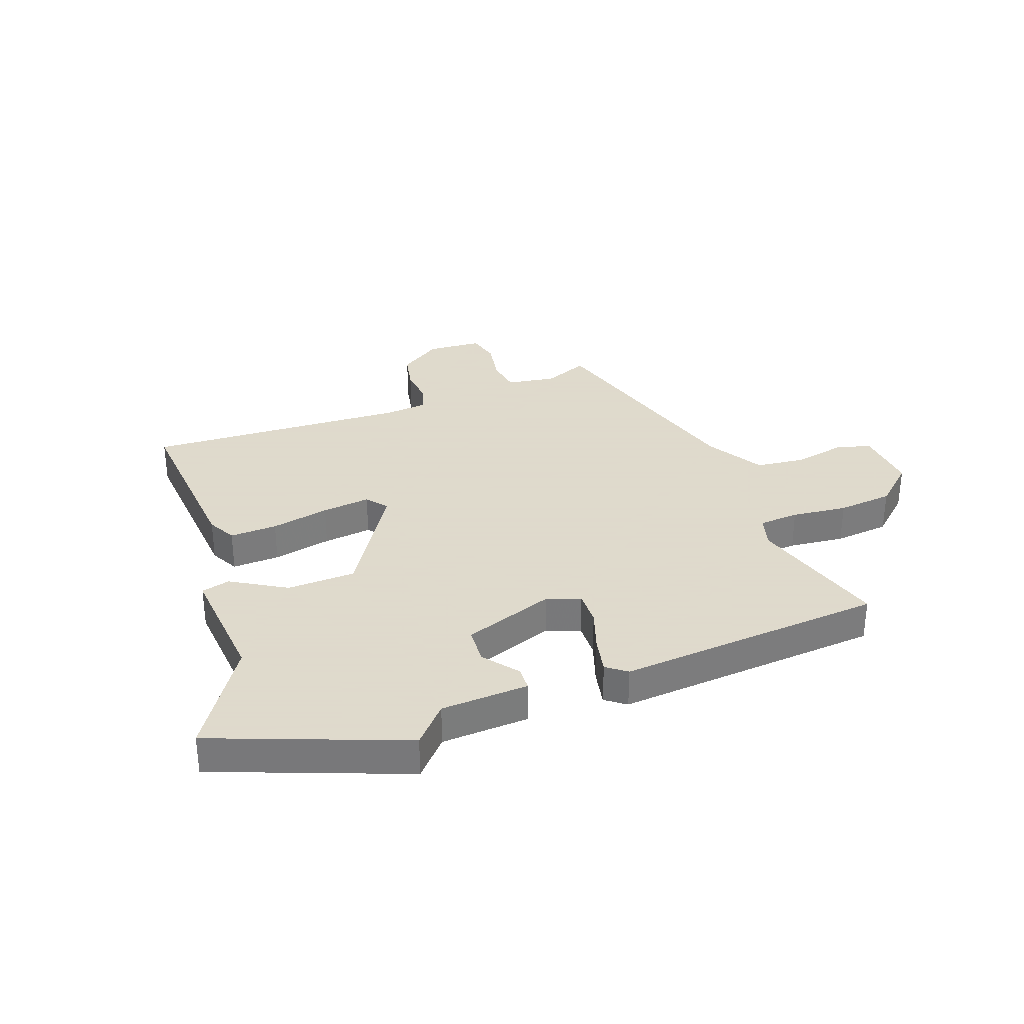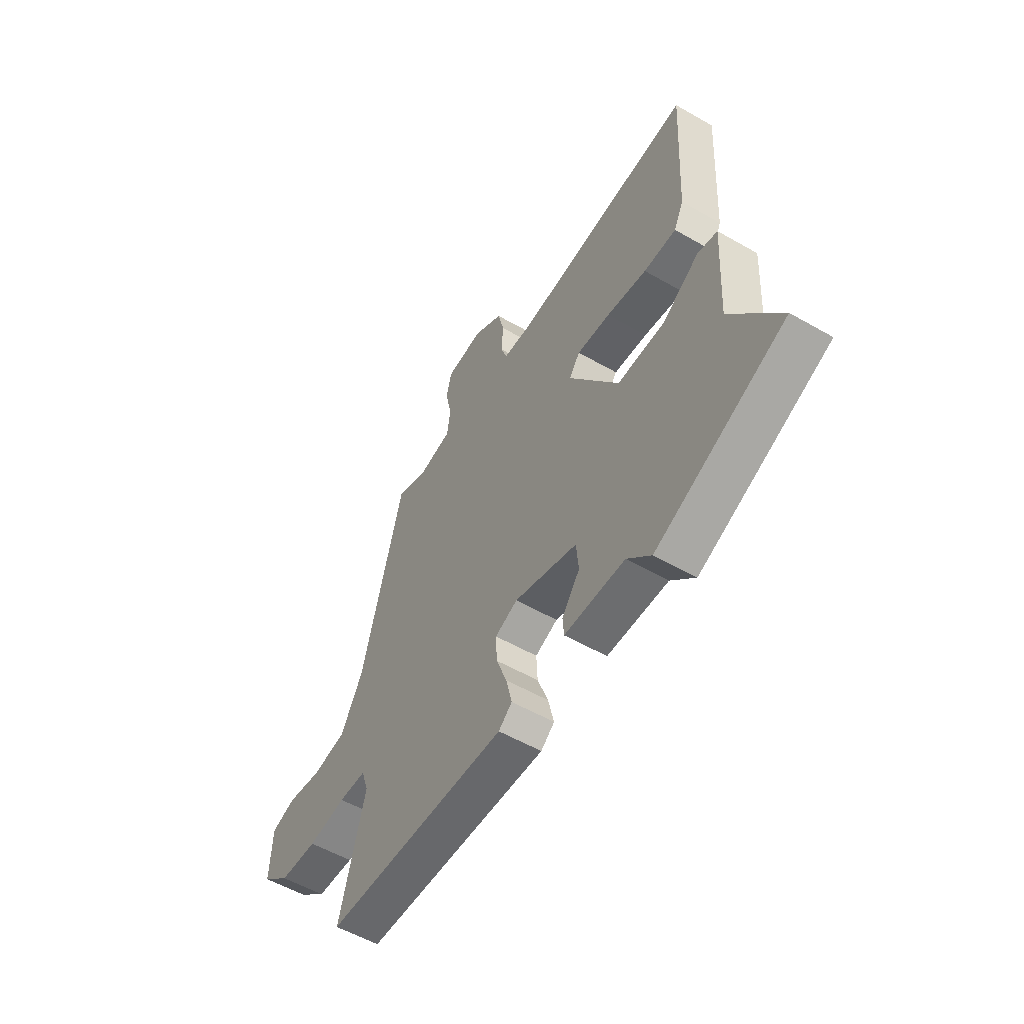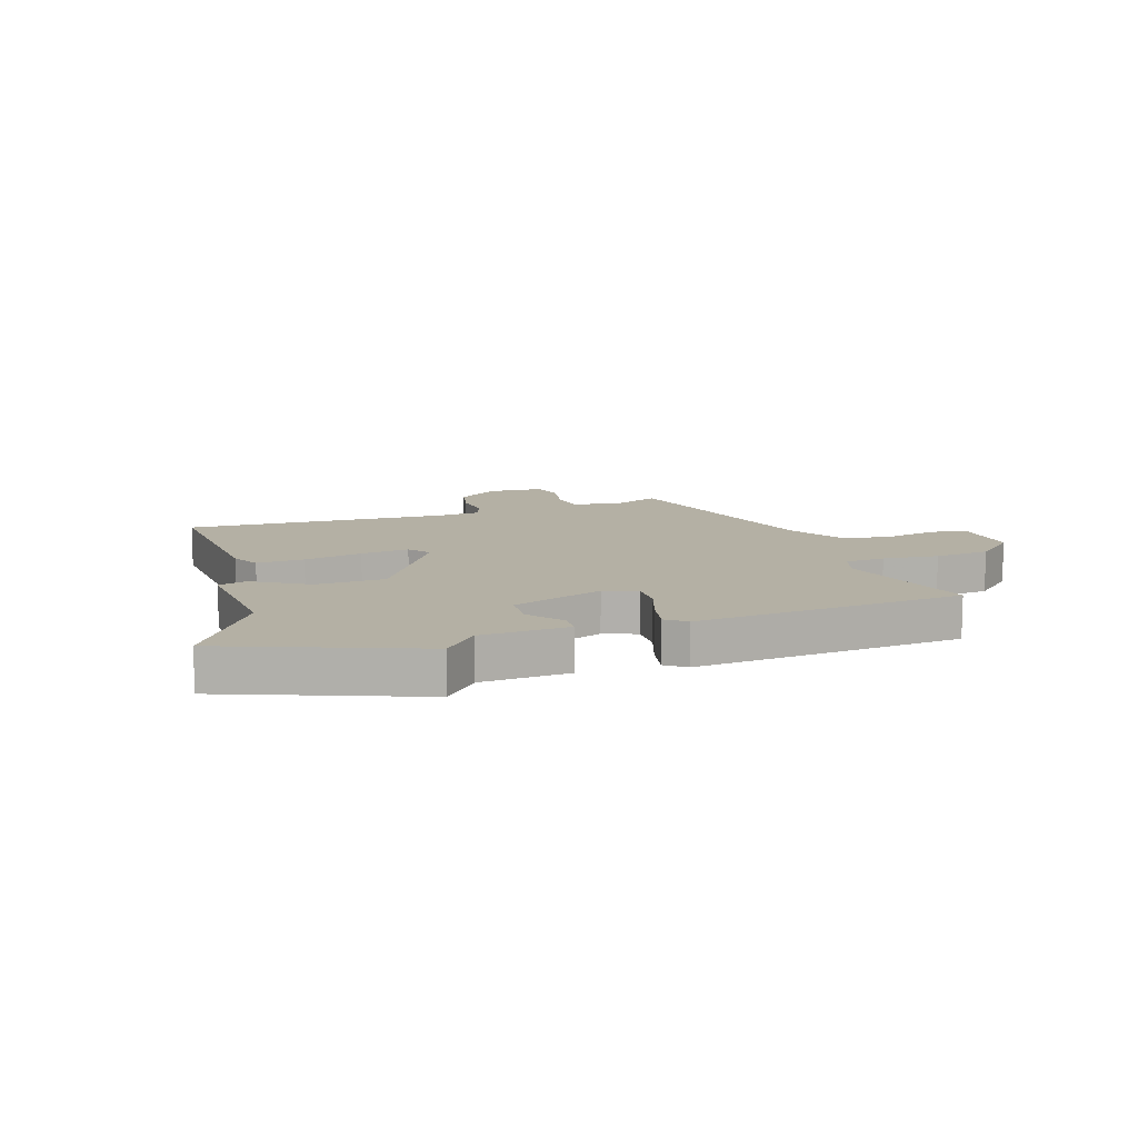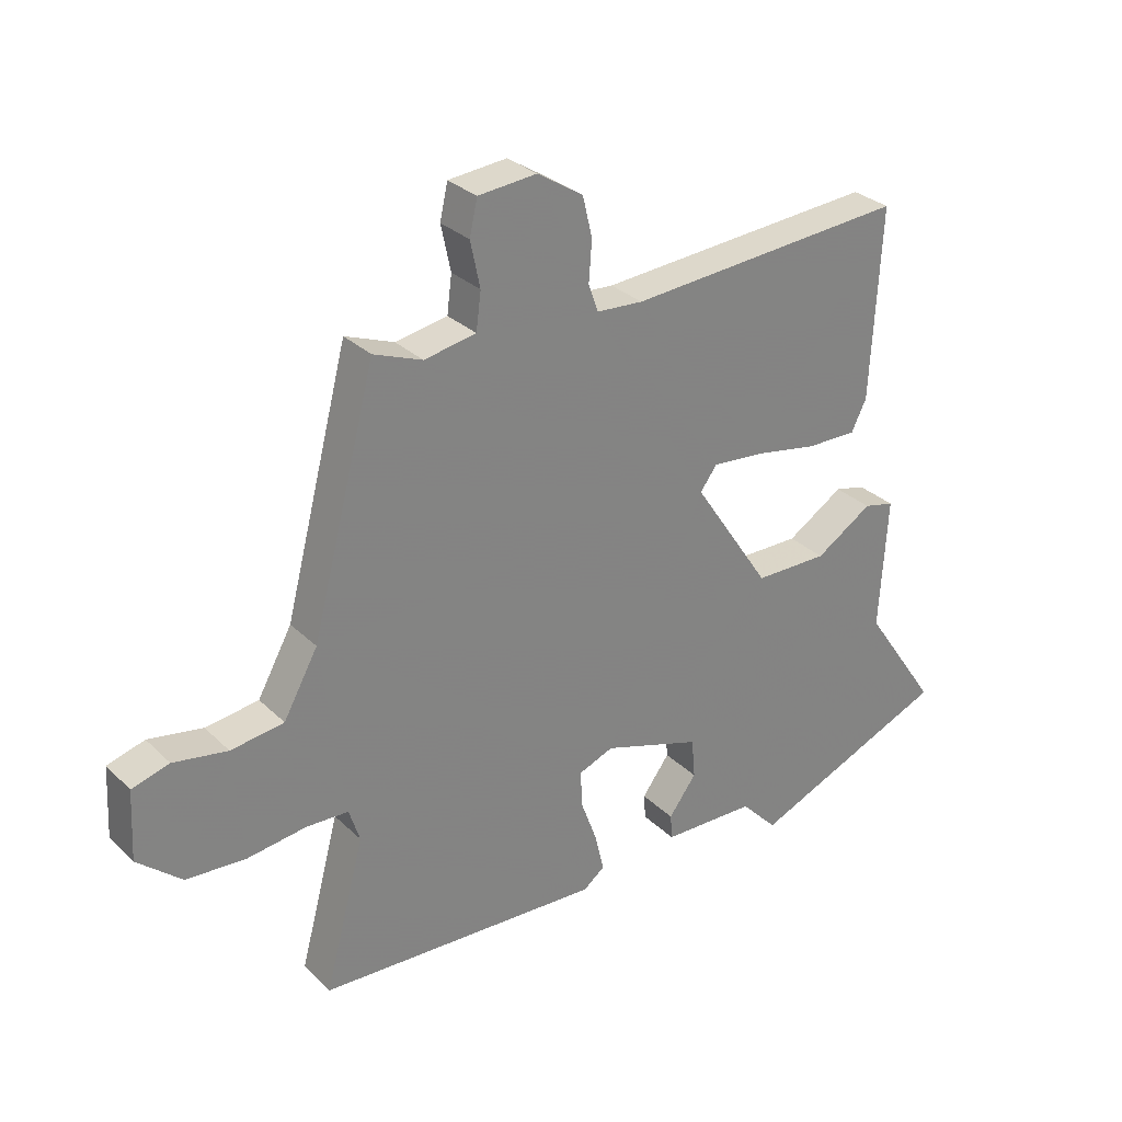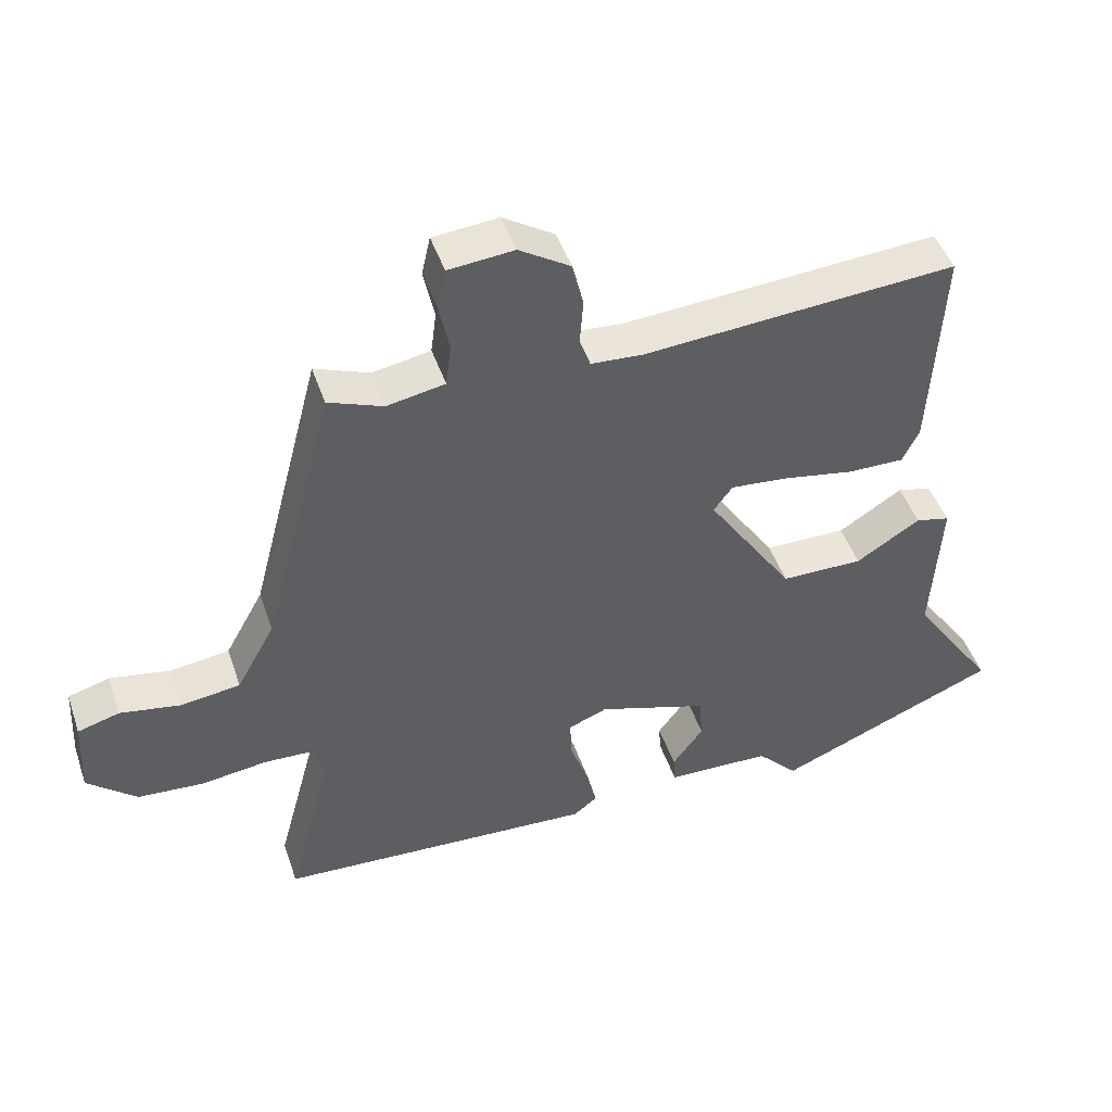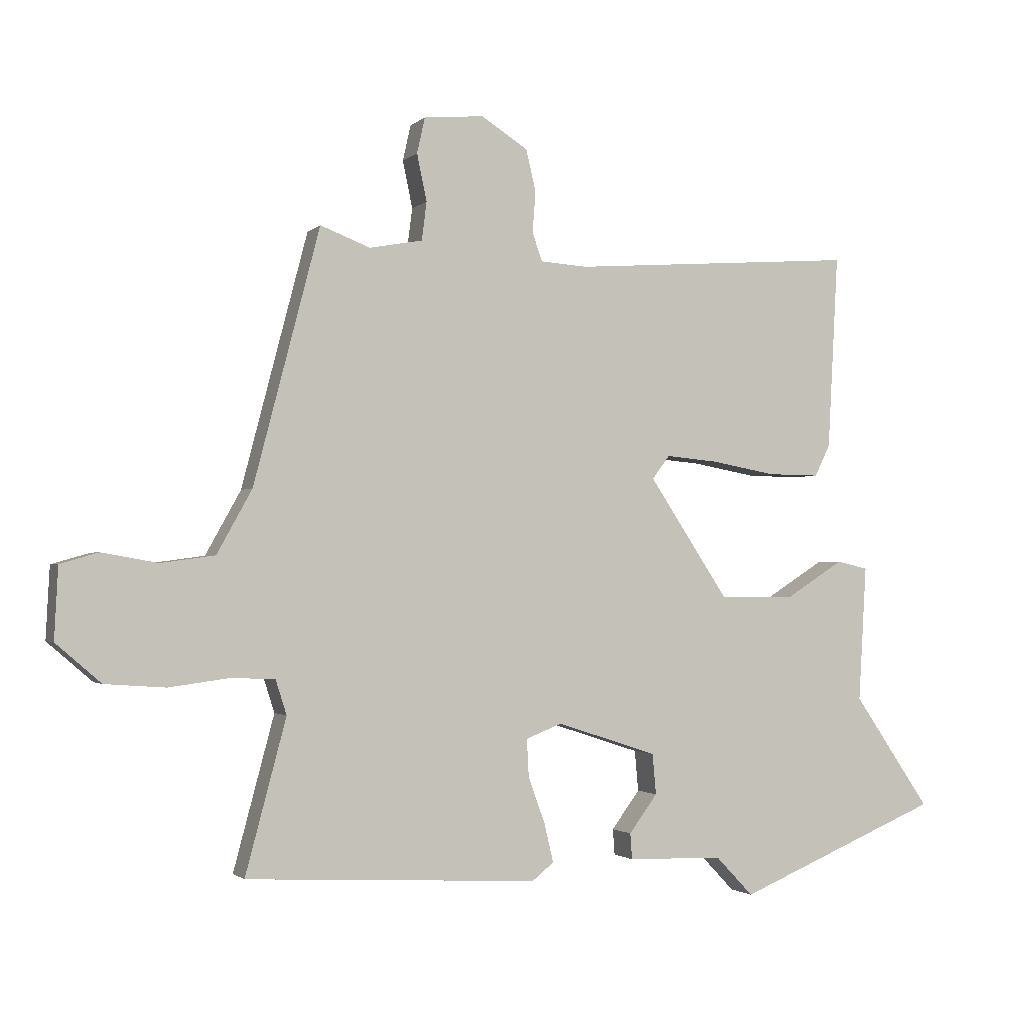
<metadata>
{"format":"obj","ext":"obj","renderer":"f3d","projection":"perspective","resolution":1024,"background":"white","views":[{"elev":32.4,"azim":158.3,"up":"+Y"},{"elev":-55.2,"azim":58.8,"up":"+Z"},{"elev":11.5,"azim":160.1,"up":"+Y"},{"elev":29.8,"azim":-36.2,"up":"+Z"},{"elev":46.5,"azim":-18.5,"up":"+Z"},{"elev":-1.6,"azim":-21.4,"up":"+Z"}]}
</metadata>
<code>
v 0.664 0.07 -0.432
v 0.332 0.07 -0.57
v 0.271 0.07 -0.506
v 0.116 0.07 -0.502
v 0.113 0.07 -0.46
v 0.159 0.07 -0.398
v 0.153 0.07 -0.332
v -0.01 0.07 -0.279
v -0.068 0.07 -0.302
v -0.065 0.07 -0.363
v -0.038 0.07 -0.437
v -0.023 0.07 -0.501
v -0.058 0.07 -0.529
v -0.532 0.07 -0.504
v -0.466 0.07 -0.256
v -0.484 0.07 -0.2
v -0.555 0.07 -0.197
v -0.653 0.07 -0.21
v -0.751 0.07 -0.203
v -0.824 0.07 -0.14
v -0.818 0.07 -0.024
v -0.756 0.07 -0.006
v -0.666 0.07 -0.022
v -0.578 0.07 -0.01
v -0.521 0.07 0.093
v -0.414 0.07 0.504
v -0.333 0.07 0.473
v -0.247 0.07 0.489
v -0.239 0.07 0.551
v -0.255 0.07 0.627
v -0.242 0.07 0.685
v -0.145 0.07 0.694
v -0.069 0.07 0.646
v -0.053 0.07 0.579
v -0.058 0.07 0.512
v -0.042 0.07 0.466
v 0.035 0.07 0.461
v 0.499 0.07 0.495
v 0.482 0.07 0.179
v 0.457 0.07 0.128
v 0.373 0.07 0.129
v 0.269 0.07 0.148
v 0.183 0.07 0.156
v 0.155 0.07 0.118
v 0.284 0.07 -0.076
v 0.406 0.07 -0.077
v 0.501 0.07 -0.017
v 0.552 0.07 -0.029
v 0.539 0.07 -0.249
v 0.664 0 -0.432
v 0.332 0 -0.57
v 0.271 0 -0.506
v 0.116 0 -0.502
v 0.113 0 -0.46
v 0.159 0 -0.398
v 0.153 0 -0.332
v -0.01 0 -0.279
v -0.068 0 -0.302
v -0.065 0 -0.363
v -0.038 0 -0.437
v -0.023 0 -0.501
v -0.058 0 -0.529
v -0.532 0 -0.504
v -0.466 0 -0.256
v -0.484 0 -0.2
v -0.555 0 -0.197
v -0.653 0 -0.21
v -0.751 0 -0.203
v -0.824 0 -0.14
v -0.818 0 -0.024
v -0.756 0 -0.006
v -0.666 0 -0.022
v -0.578 0 -0.01
v -0.521 0 0.093
v -0.414 0 0.504
v -0.333 0 0.473
v -0.247 0 0.489
v -0.239 0 0.551
v -0.255 0 0.627
v -0.242 0 0.685
v -0.145 0 0.694
v -0.069 0 0.646
v -0.053 0 0.579
v -0.058 0 0.512
v -0.042 0 0.466
v 0.035 0 0.461
v 0.499 0 0.495
v 0.482 0 0.179
v 0.457 0 0.128
v 0.373 0 0.129
v 0.269 0 0.148
v 0.183 0 0.156
v 0.155 0 0.118
v 0.284 0 -0.076
v 0.406 0 -0.077
v 0.501 0 -0.017
v 0.552 0 -0.029
v 0.539 0 -0.249
f 46 47 48 49
f 1 2 3
f 49 1 3
f 46 49 3
f 45 46 3
f 44 45 3
f 40 41 42
f 39 40 42
f 38 39 42
f 37 38 42
f 36 37 42 43
f 33 34 35
f 32 33 35
f 31 32 35
f 30 31 35
f 29 30 35
f 28 29 35 36
f 36 43 44
f 28 36 44
f 27 28 44
f 21 22 23
f 20 21 23
f 19 20 23
f 18 19 23
f 17 18 23
f 16 17 23 24
f 13 14 15
f 12 13 15
f 11 12 15
f 10 11 15
f 9 10 15 16
f 16 24 25
f 9 16 25
f 8 9 25
f 3 4 5 6
f 3 6 7
f 44 3 7
f 26 27 44
f 25 26 44
f 8 25 44
f 7 8 44
f 98 97 96 95
f 52 51 50
f 52 50 98
f 52 98 95
f 52 95 94
f 52 94 93
f 91 90 89
f 91 89 88
f 91 88 87
f 91 87 86
f 92 91 86 85
f 84 83 82
f 84 82 81
f 84 81 80
f 84 80 79
f 84 79 78
f 85 84 78 77
f 93 92 85
f 93 85 77
f 93 77 76
f 72 71 70
f 72 70 69
f 72 69 68
f 72 68 67
f 72 67 66
f 73 72 66 65
f 64 63 62
f 64 62 61
f 64 61 60
f 64 60 59
f 65 64 59 58
f 74 73 65
f 74 65 58
f 74 58 57
f 55 54 53 52
f 56 55 52
f 56 52 93
f 93 76 75
f 93 75 74
f 93 74 57
f 93 57 56
f 1 50 51 2
f 2 51 52 3
f 3 52 53 4
f 4 53 54 5
f 5 54 55 6
f 6 55 56 7
f 7 56 57 8
f 8 57 58 9
f 9 58 59 10
f 10 59 60 11
f 11 60 61 12
f 12 61 62 13
f 13 62 63 14
f 14 63 64 15
f 15 64 65 16
f 16 65 66 17
f 17 66 67 18
f 18 67 68 19
f 19 68 69 20
f 20 69 70 21
f 21 70 71 22
f 22 71 72 23
f 23 72 73 24
f 24 73 74 25
f 25 74 75 26
f 26 75 76 27
f 27 76 77 28
f 28 77 78 29
f 29 78 79 30
f 30 79 80 31
f 31 80 81 32
f 32 81 82 33
f 33 82 83 34
f 34 83 84 35
f 35 84 85 36
f 36 85 86 37
f 37 86 87 38
f 38 87 88 39
f 39 88 89 40
f 40 89 90 41
f 41 90 91 42
f 42 91 92 43
f 43 92 93 44
f 44 93 94 45
f 45 94 95 46
f 46 95 96 47
f 47 96 97 48
f 48 97 98 49
f 49 98 50 1

</code>
